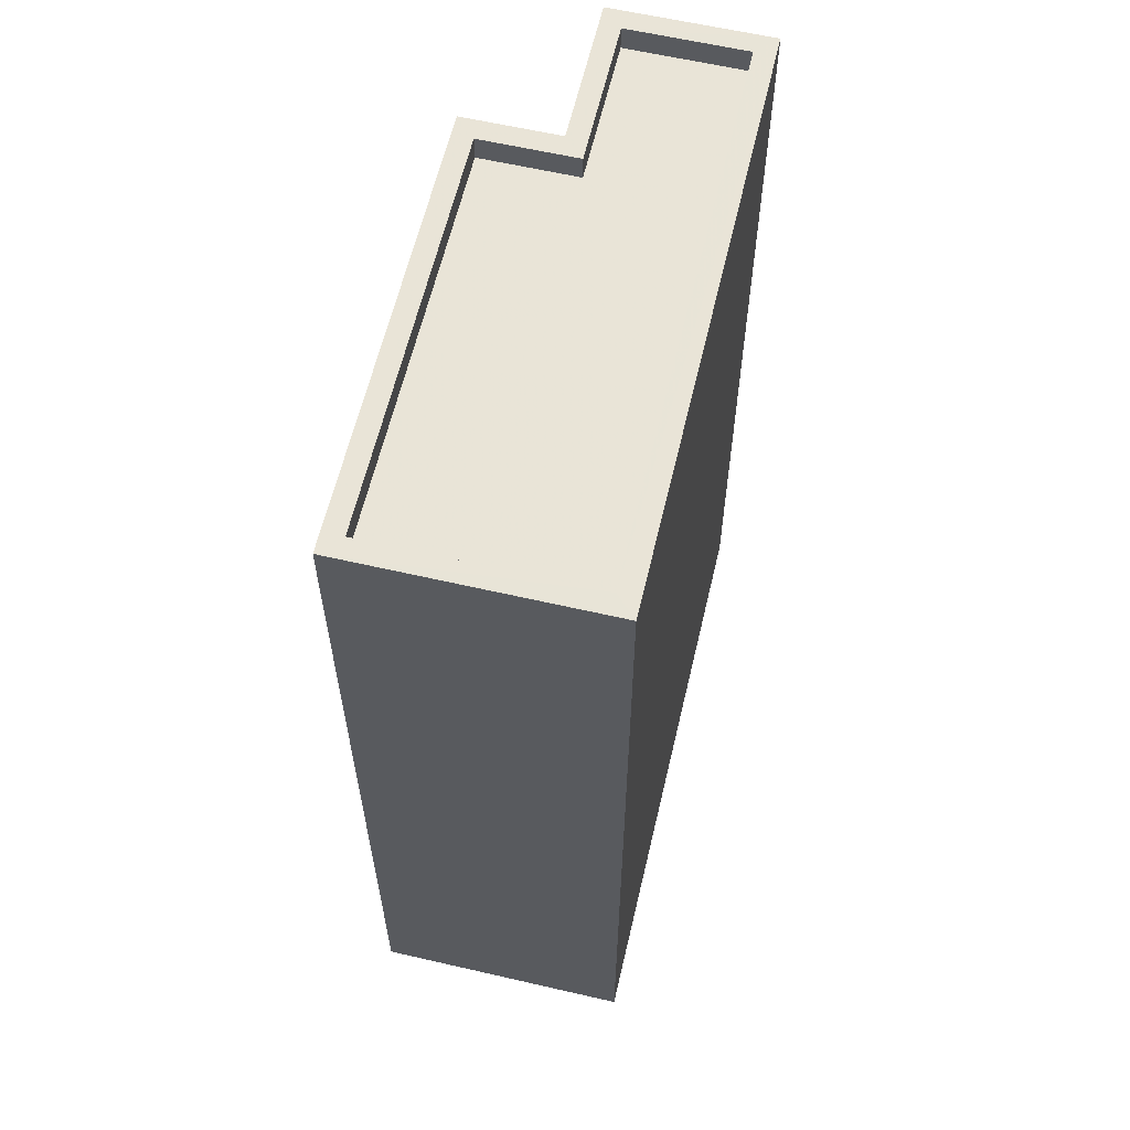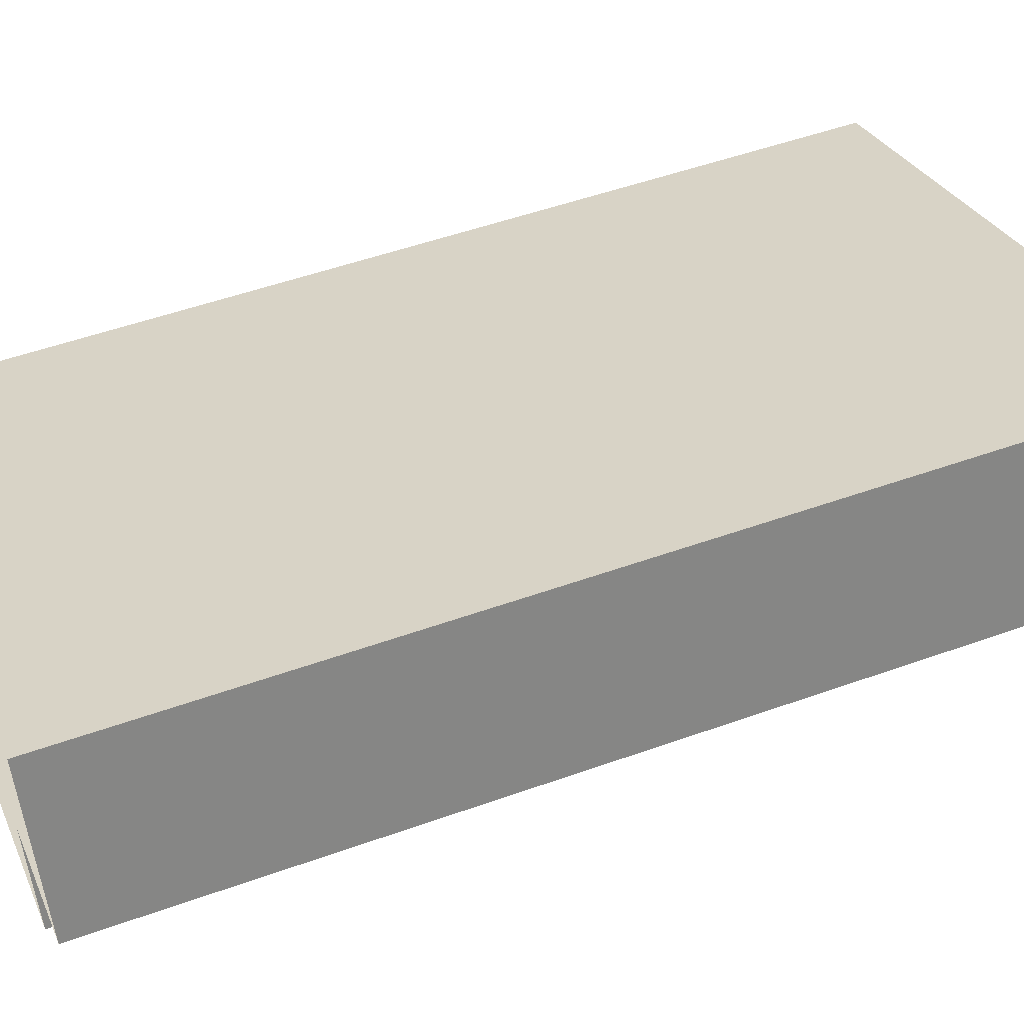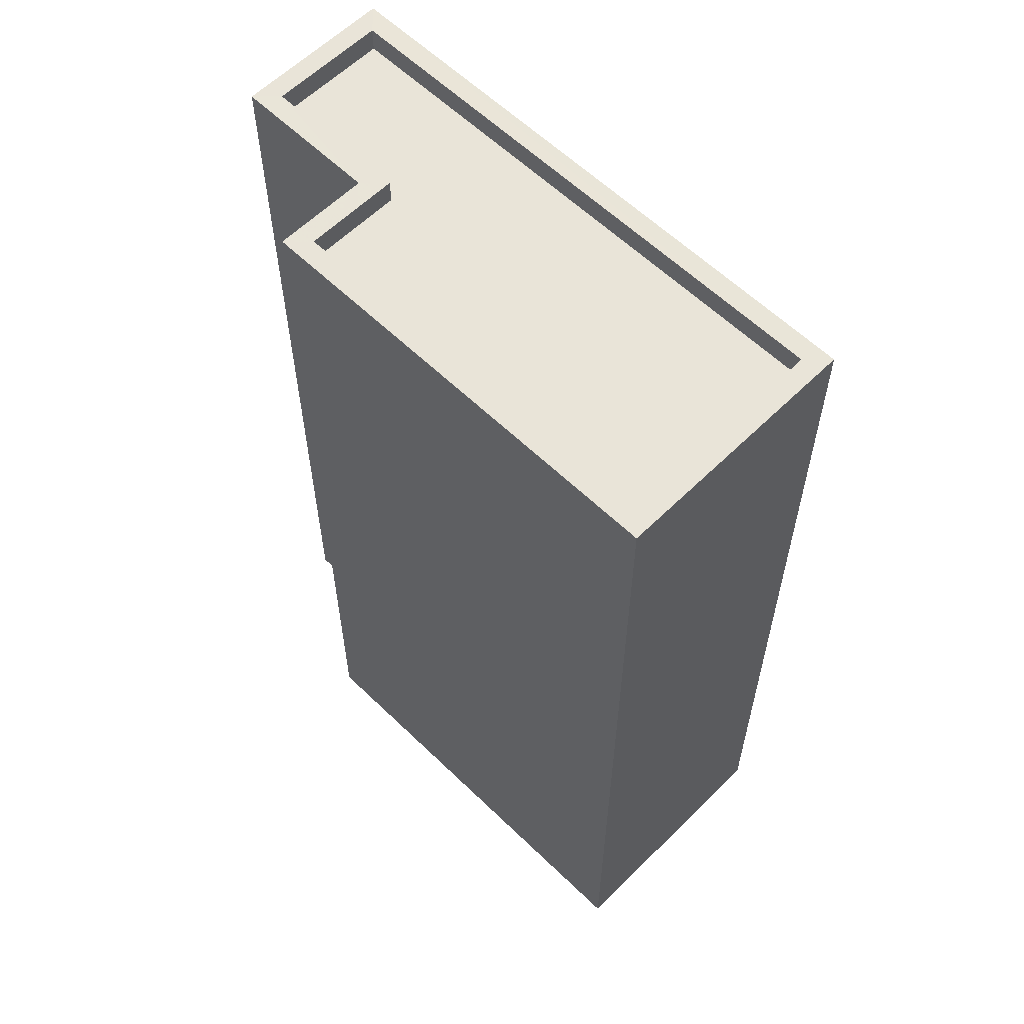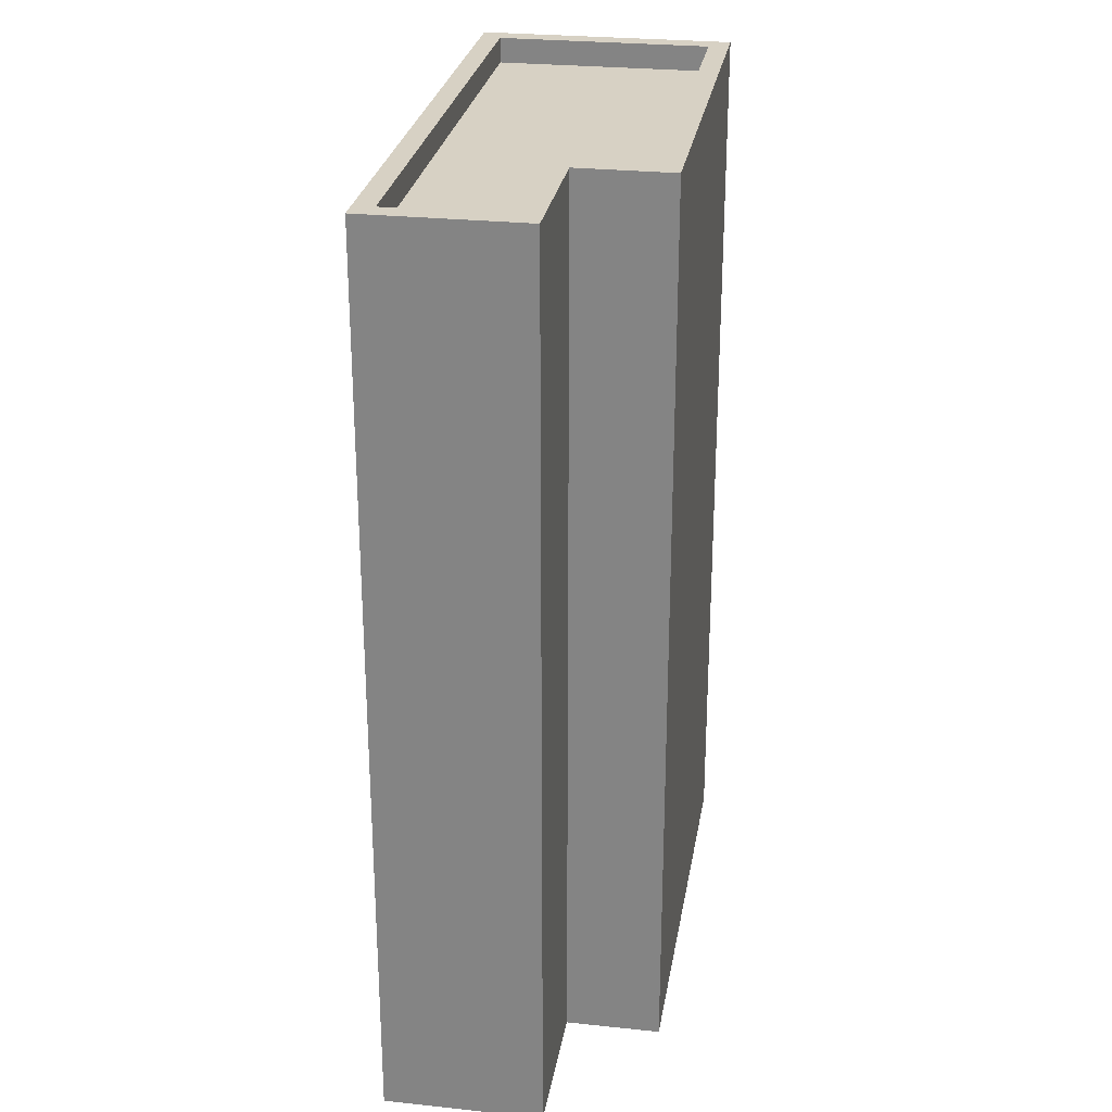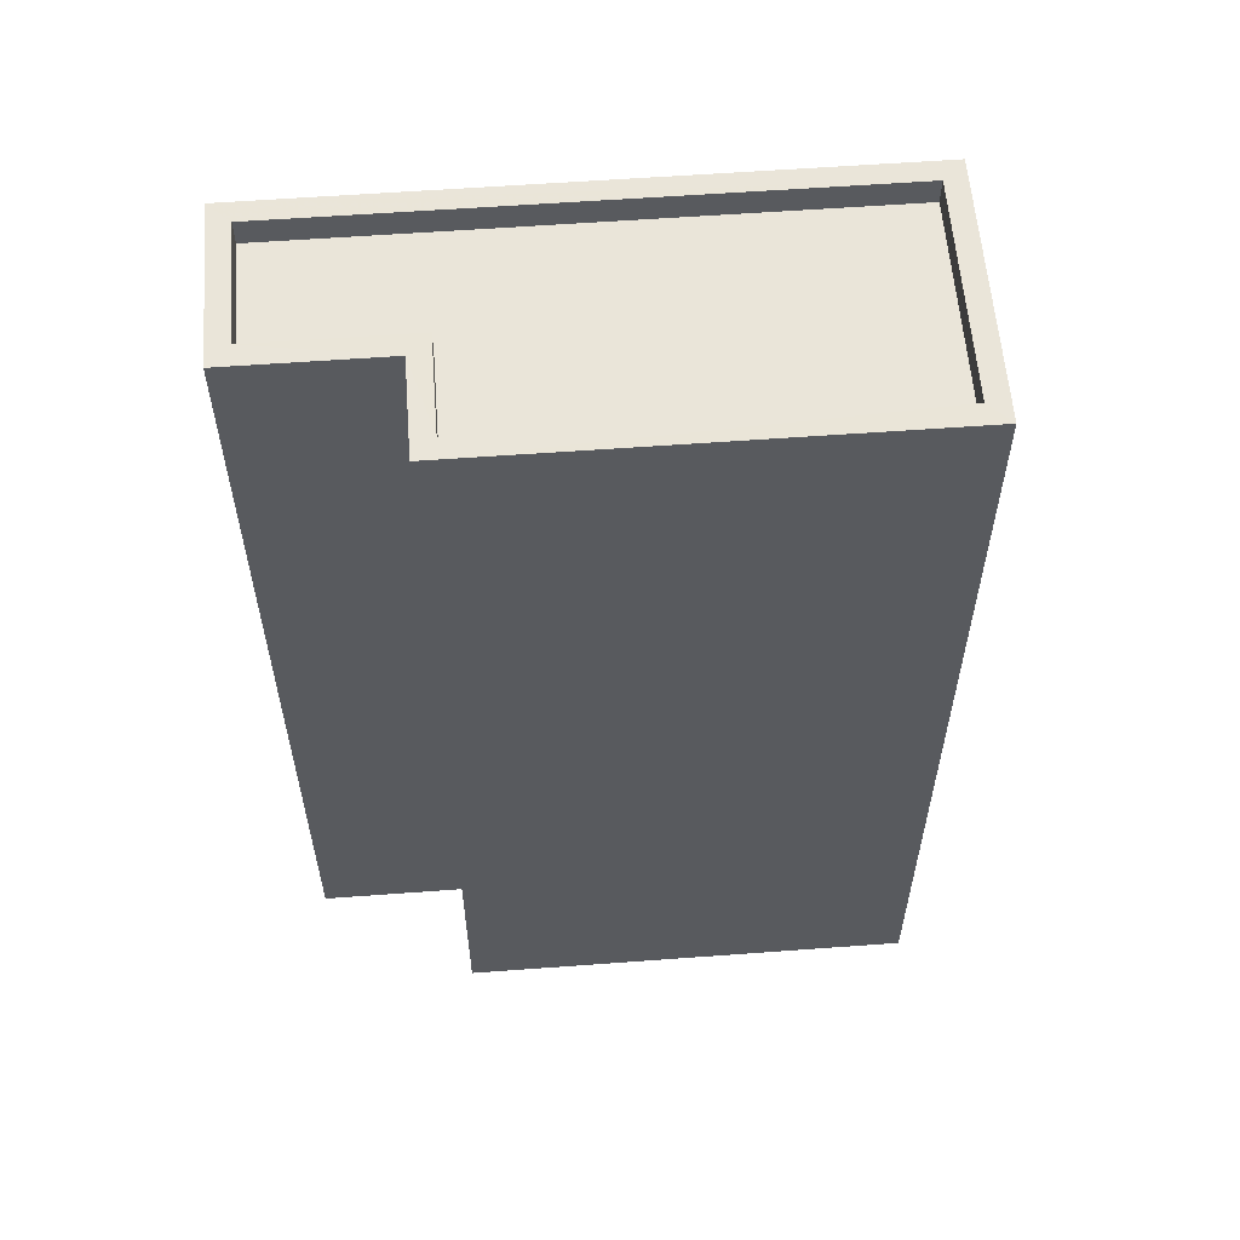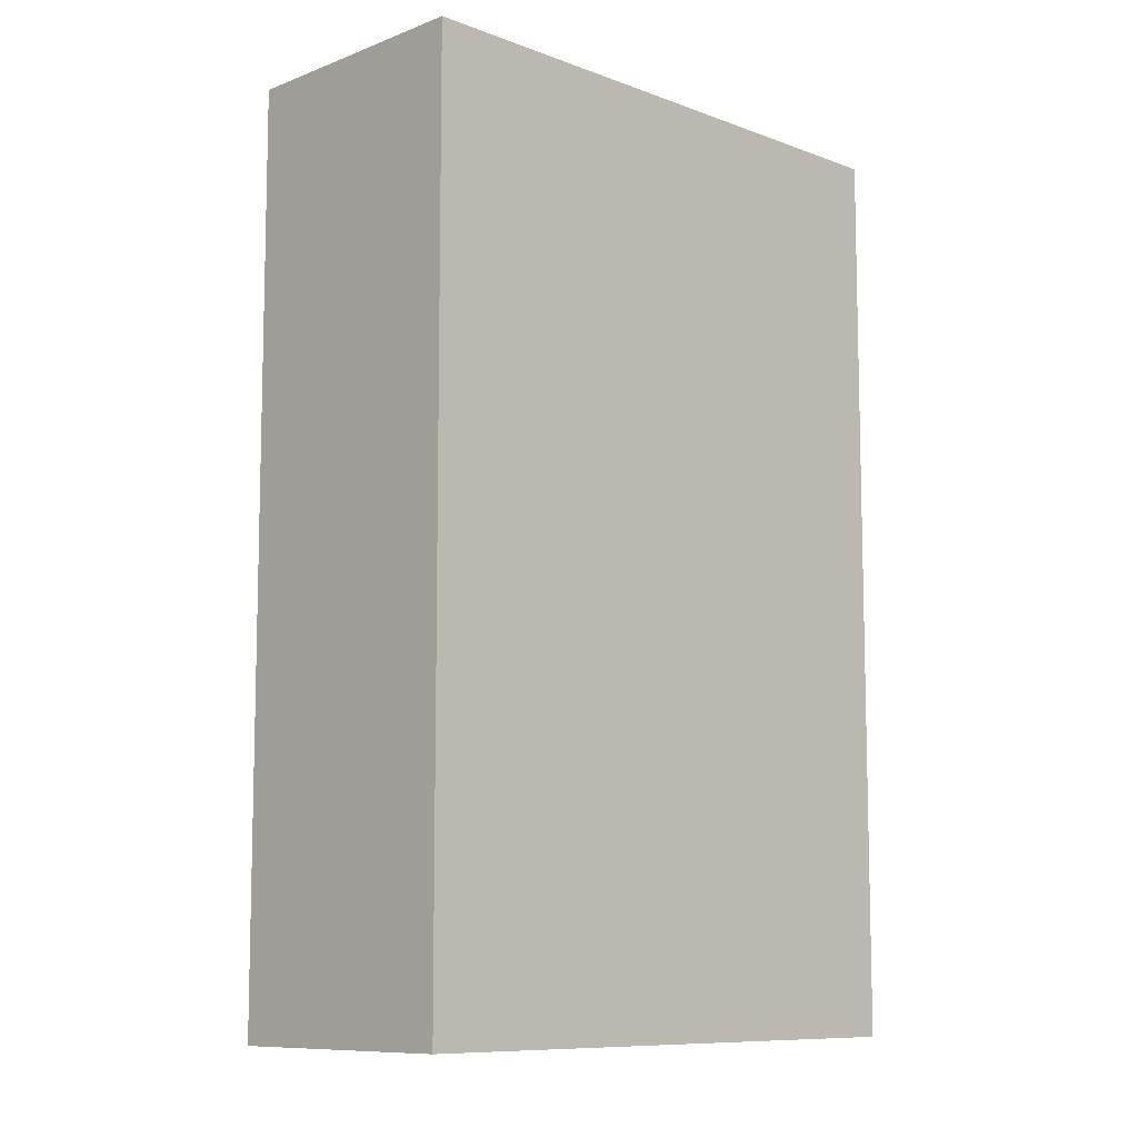
<metadata>
{"format":"obj","ext":"obj","renderer":"f3d","projection":"perspective","resolution":1024,"background":"white","views":[{"elev":61.2,"azim":81.8,"up":"+Z"},{"elev":50.9,"azim":-111.4,"up":"+Y"},{"elev":59.8,"azim":23.3,"up":"+Z"},{"elev":27.1,"azim":-102.1,"up":"+Z"},{"elev":58.5,"azim":-25.8,"up":"+Z"},{"elev":-9.4,"azim":114.0,"up":"+Z"}]}
</metadata>
<code>
v -7064 -3.733e+04 20.67
v -7062 -3.732e+04 20.17
v -7064 -3.733e+04 20.17
v -7062 -3.732e+04 20.67
v -7071 -3.732e+04 20.17
v -7071 -3.732e+04 20.67
v -7071 -3.732e+04 20.17
v -7071 -3.732e+04 20.67
v -7073 -3.732e+04 20.17
v -7073 -3.732e+04 20.67
v -7073 -3.732e+04 20.17
v -7073 -3.732e+04 20.67
v -7064 -3.733e+04 20.67
v -7072 -3.732e+04 2.685
v -7064 -3.733e+04 2.681
v -7072 -3.732e+04 20.67
v -7071 -3.732e+04 2.685
v -7071 -3.732e+04 20.67
v -7074 -3.732e+04 2.686
v -7074 -3.732e+04 20.67
v -7073 -3.732e+04 2.686
v -7073 -3.732e+04 20.67
v -7062 -3.732e+04 20.67
v -7062 -3.732e+04 2.682
f 15 17 24
f 24 17 21
f 15 14 17
f 21 17 19
f 1 2 3
f 1 4 2
f 1 3 5
f 6 1 5
f 6 5 7
f 8 6 7
f 8 7 9
f 10 8 9
f 10 9 11
f 12 10 11
f 4 11 2
f 4 12 11
f 13 14 15
f 13 16 14
f 16 17 14
f 16 18 17
f 18 19 17
f 18 20 19
f 20 21 19
f 20 22 21
f 23 24 21
f 22 23 21
f 13 15 24
f 23 13 24
f 5 3 7
f 3 2 7
f 7 11 9
f 7 2 11
f 13 1 16
f 16 6 18
f 18 6 8
f 1 6 16
f 13 23 4
f 10 20 18
f 22 20 10
f 22 4 23
f 13 4 1
f 8 10 18
f 4 22 12
f 12 22 10

</code>
